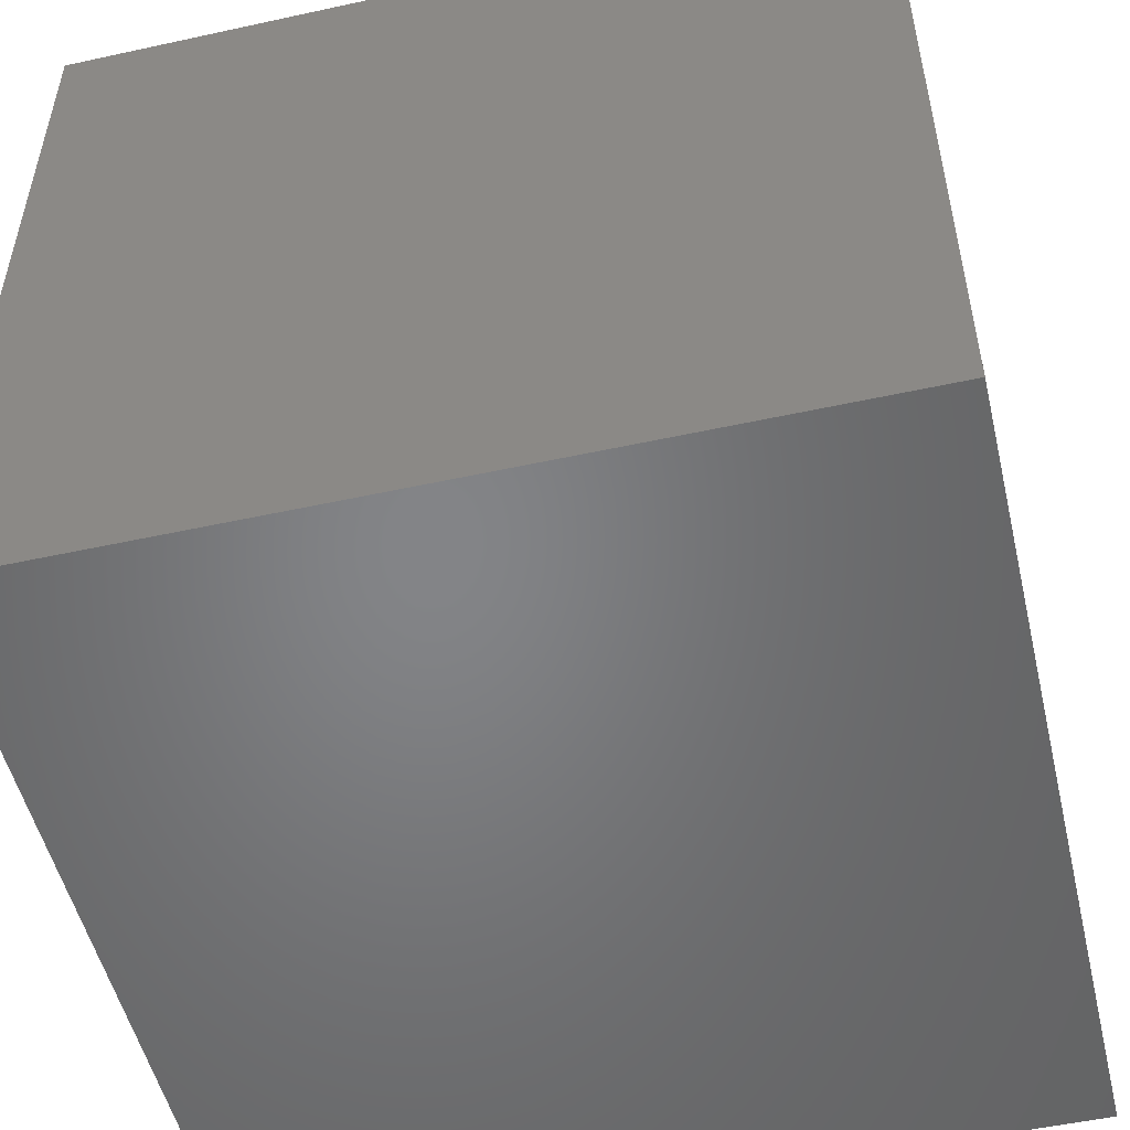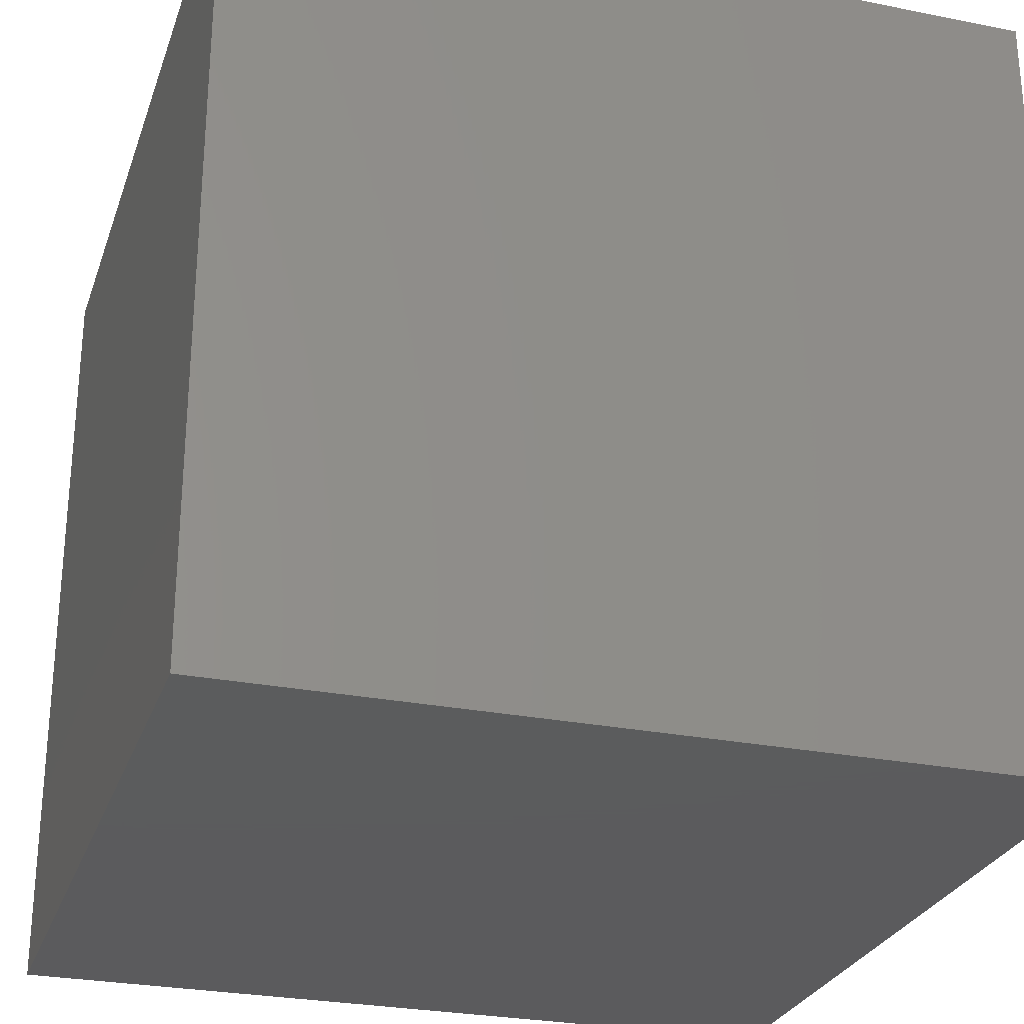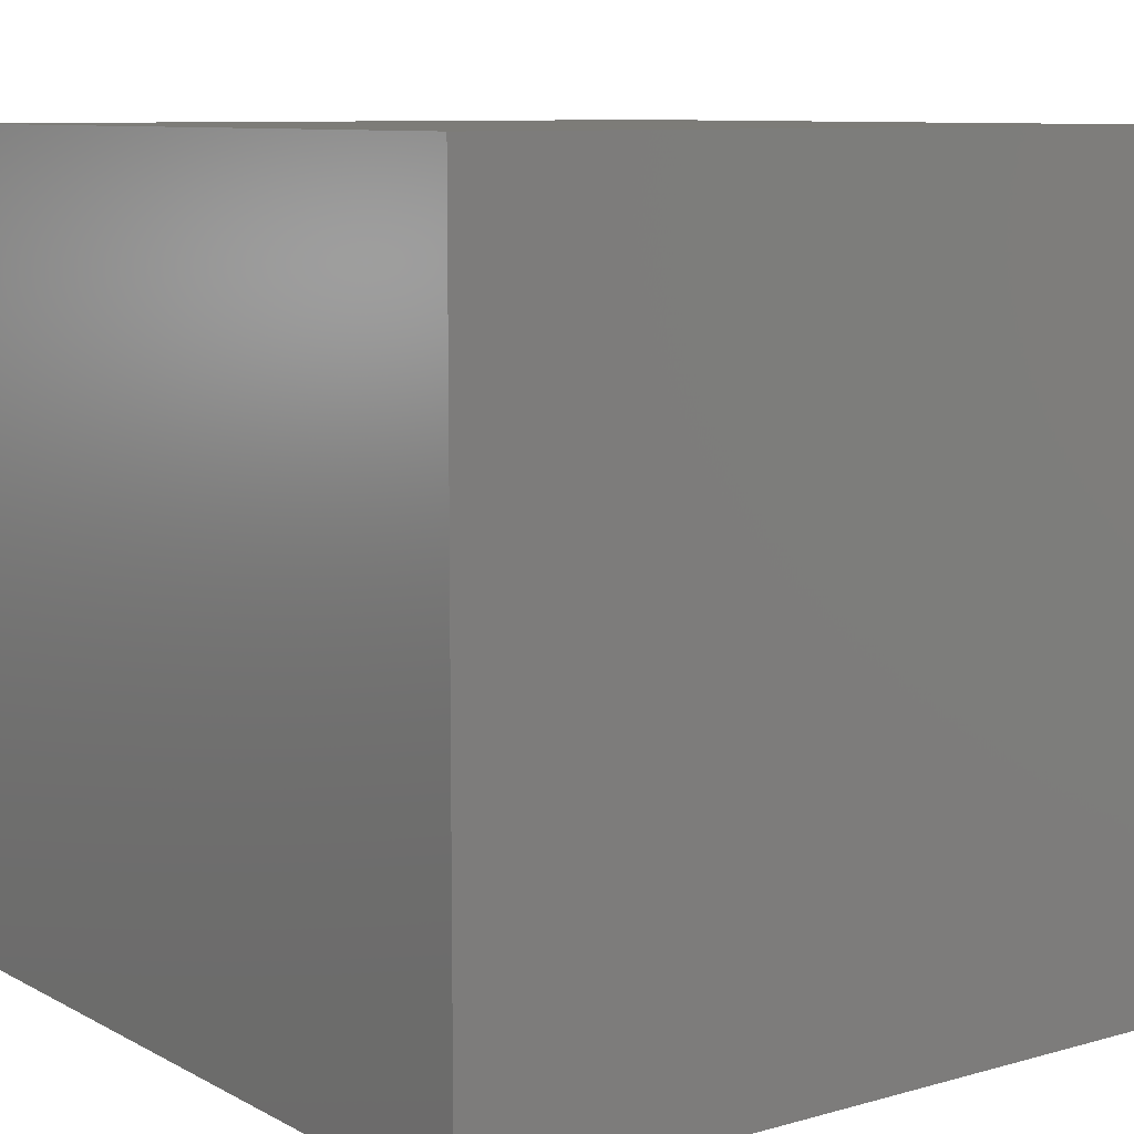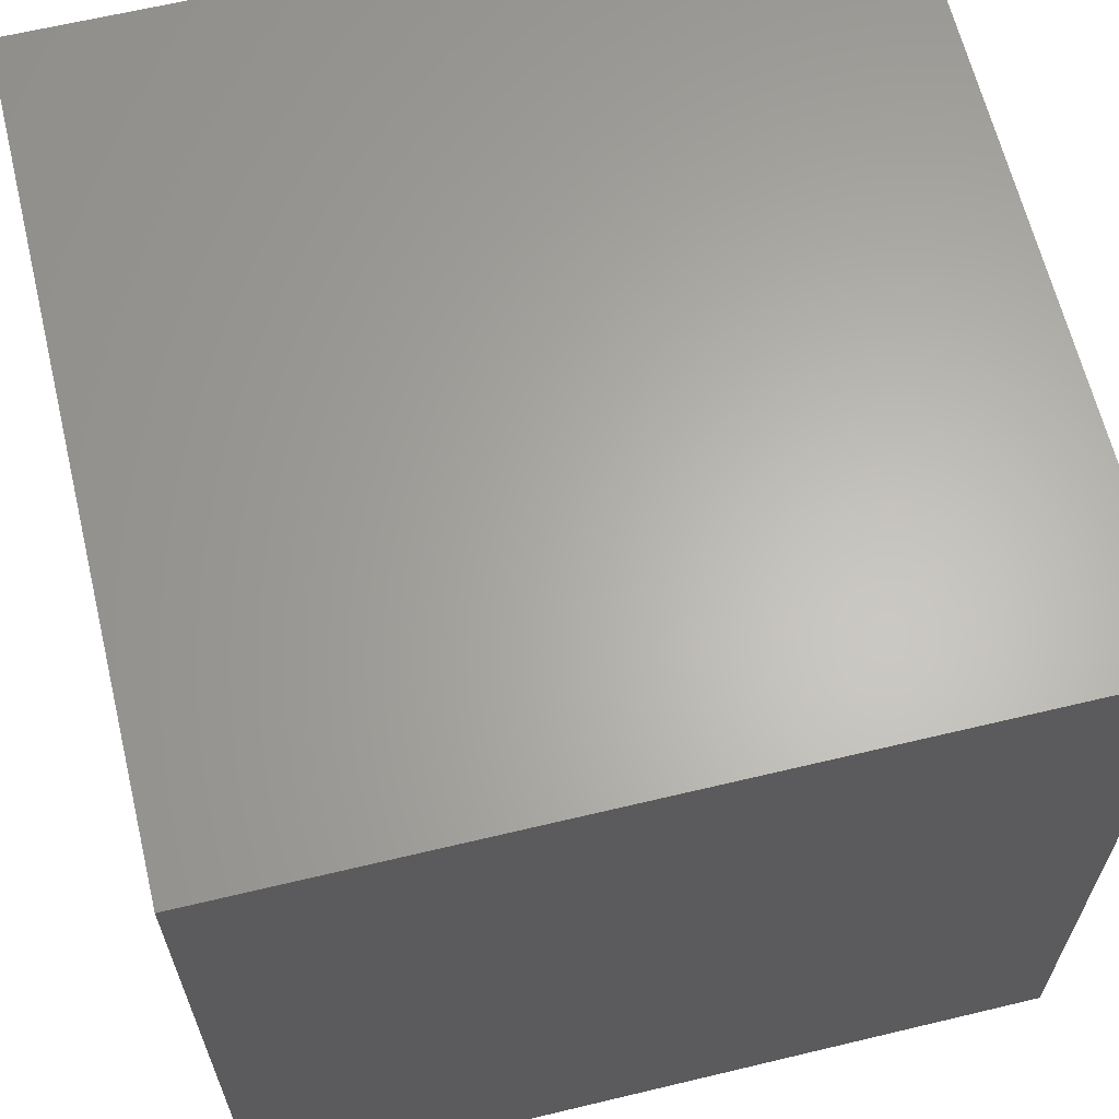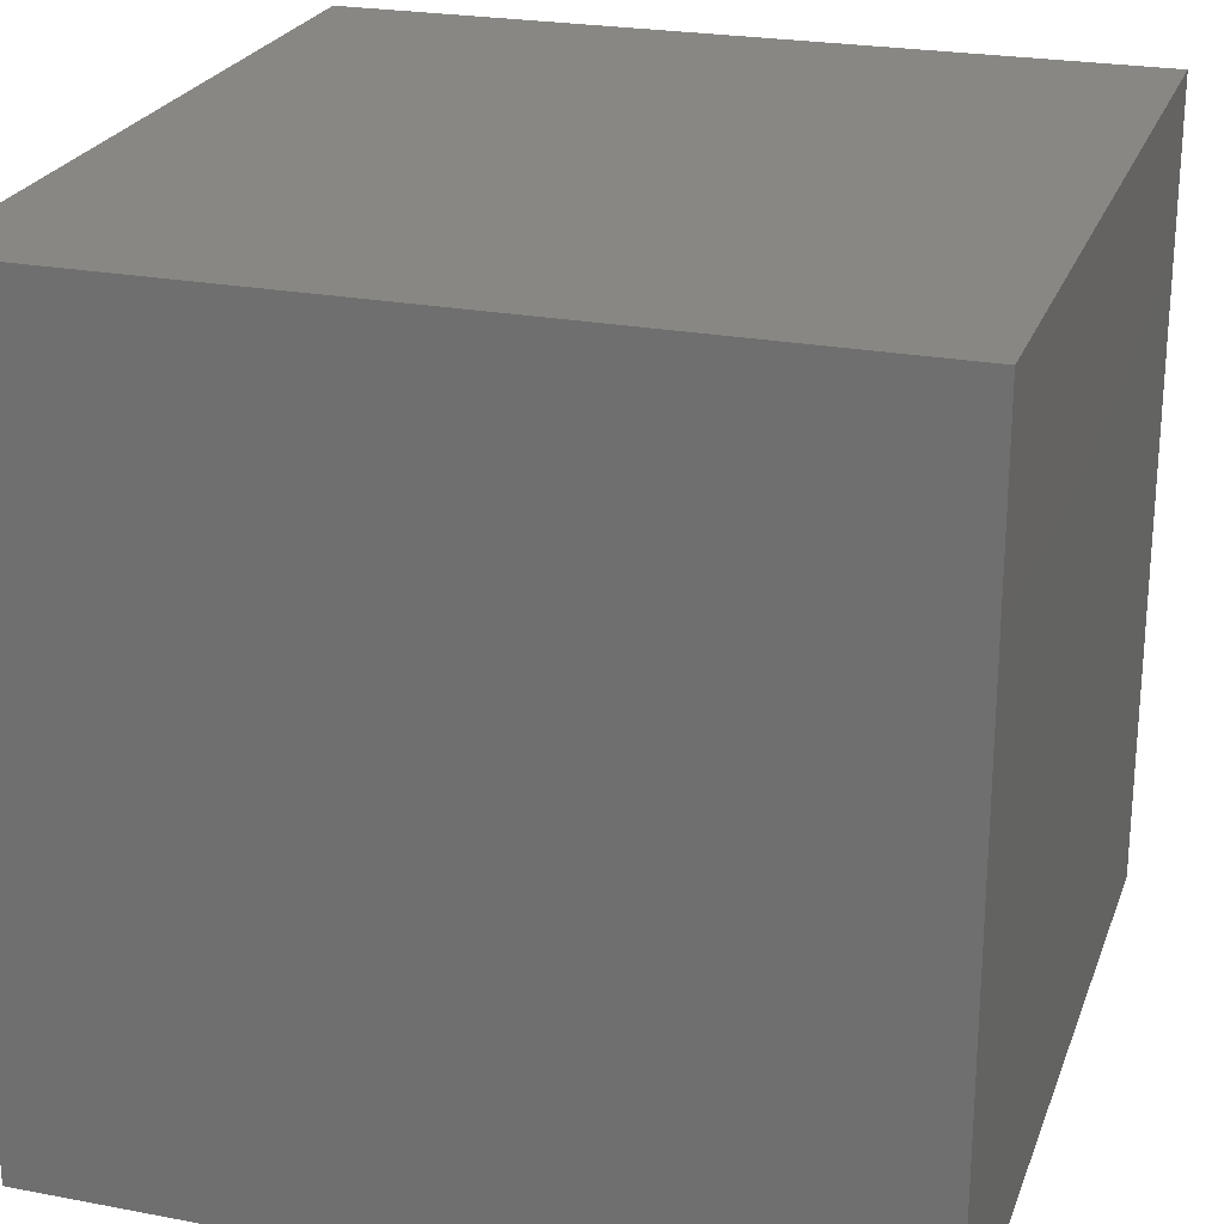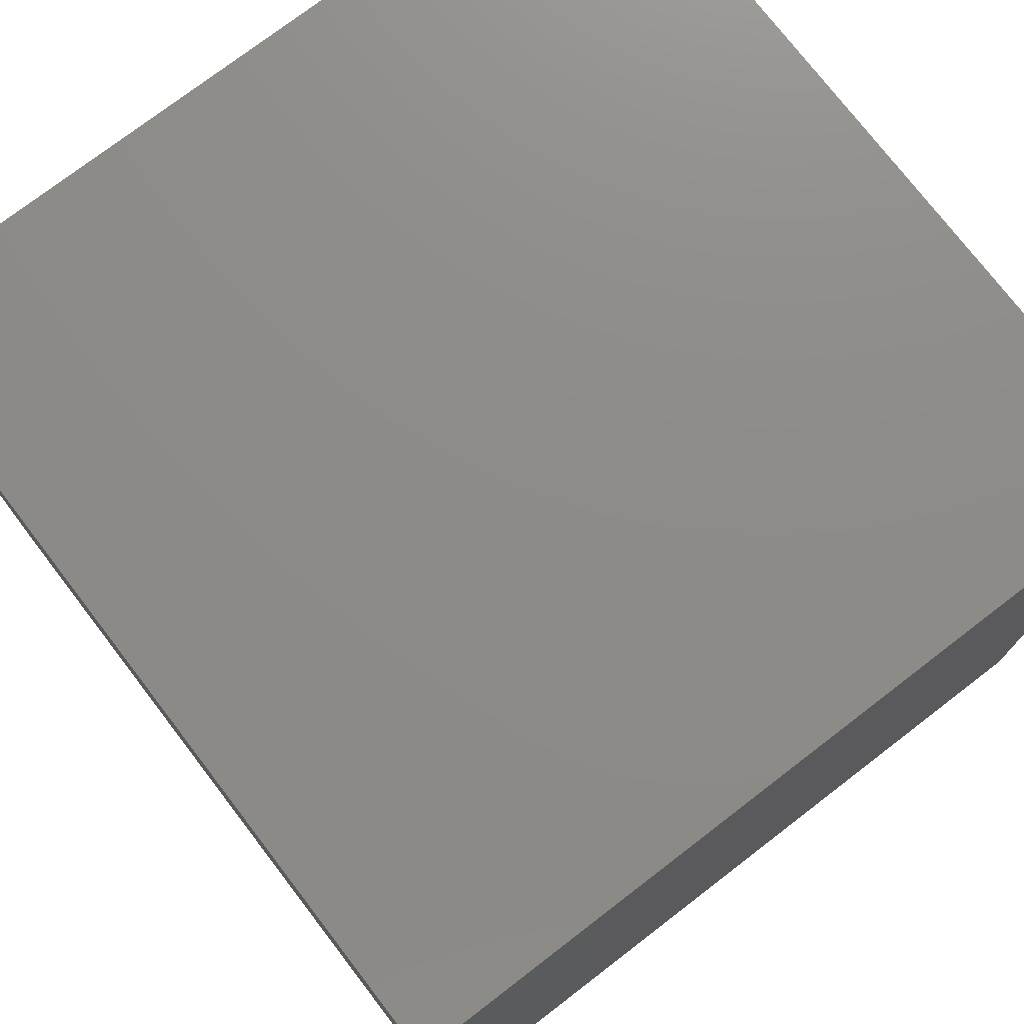
<metadata>
{"format":"stl","ext":"stl","renderer":"f3d","projection":"perspective","resolution":1024,"background":"white","views":[{"elev":-52.0,"azim":103.3,"up":"+Y"},{"elev":-27.4,"azim":-17.1,"up":"+Z"},{"elev":9.1,"azim":-126.4,"up":"+Y"},{"elev":63.9,"azim":166.4,"up":"+Y"},{"elev":24.1,"azim":107.4,"up":"+Z"},{"elev":75.4,"azim":142.5,"up":"+Z"}]}
</metadata>
<code>
# stl→obj: 209 verts, 414 faces
v 250 173.7 187.4
v 250 166.6 216.6
v 250 142.5 192.5
v 250 200 210
v 250 137.6 223.5
v 250 160 250
v 250 200 250
v 250 102.1 209.2
v 250 62.6 223.7
v 250 57.5 192.5
v 250 80 250
v 250 84.89 173.4
v 250 126.3 163.9
v 250 120 250
v 250 166.6 83.42
v 250 173.5 112.4
v 250 142.5 107.5
v 250 200 90
v 250 137.4 76.34
v 250 160 50
v 250 200 50
v 250 159.2 147.9
v 250 200 170
v 250 33.42 216.6
v 250 40 250
v 250 200 130
v 250 76.61 134.9
v 250 100 150
v 250 113.8 123.7
v 250 26.5 187.6
v 250 40.79 152.1
v 250 0 170
v 250 57.5 107.5
v 250 26.34 112.6
v 250 0 130
v 250 0 210
v 250 97.93 90.79
v 250 120 50
v 250 33.42 83.42
v 250 62.41 76.5
v 250 40 50
v 250 80 50
v 250 0 250
v 250 0 90
v 250 0 50
v 50 80 50
v 50 40 50
v 50 61.72 76.44
v 50 0 50
v 50 33.42 83.42
v 50 120 50
v 50 97.68 91.27
v 50 160 50
v 50 136.9 77.21
v 50 0 90
v 50 0 130
v 50 26.9 114
v 50 0 170
v 50 40.98 150
v 50 0 210
v 50 26.9 186
v 50 40 250
v 50 80 250
v 50 63.22 223.3
v 50 0 250
v 50 33.42 216.6
v 50 120 250
v 50 98.29 209.5
v 50 160 250
v 50 137.2 223.3
v 50 200 130
v 50 200 90
v 50 173.5 113.7
v 50 200 50
v 50 166.6 83.42
v 50 200 210
v 50 200 170
v 50 174.2 187.5
v 50 200 250
v 50 166.6 216.6
v 50 163.5 150.7
v 50 141 190.4
v 50 128.1 151.9
v 50 110 176.1
v 50 100.2 151.8
v 50 110.3 124.9
v 50 80.23 132.1
v 50 140.4 111.4
v 50 79.35 168.3
v 50 57.5 107.5
v 50 57.5 192.5
v 151.7 200 209.5
v 109 200 190.4
v 140 200 176.1
v 112.8 200 223.3
v 121.8 200 152.1
v 86.49 200 150.7
v 75.78 200 187.5
v 83.42 200 216.6
v 192.5 200 192.5
v 187.1 200 223.5
v 170.6 200 168.2
v 223.1 200 186
v 209 200 150
v 217.1 200 217.1
v 139.4 200 125.9
v 109.6 200 111.4
v 152.3 200 91.27
v 113.1 200 77.21
v 76.53 200 113.7
v 83.42 200 83.42
v 192.5 200 107.5
v 169.3 200 131.4
v 188.3 200 76.44
v 130 200 50
v 170 200 50
v 170 200 250
v 130 200 250
v 149.8 200 151.8
v 223.1 200 114
v 216.6 200 83.42
v 210 200 50
v 90 200 250
v 210 200 250
v 90 200 50
v 223.8 0 187.6
v 217.3 0 217.3
v 209.2 0 147.9
v 223.5 0 112.4
v 76.24 0 112.5
v 82.89 0 82.89
v 90.79 0 152.1
v 76.5 0 187.6
v 83.42 0 216.6
v 216.6 0 83.42
v 170 0 250
v 210 0 250
v 188.4 0 223.8
v 170 0 50
v 130 0 50
v 147.9 0 90.79
v 90 0 50
v 111.7 0 76.24
v 210 0 50
v 187.4 0 76.34
v 130 0 250
v 152.1 0 209.2
v 90 0 250
v 112.6 0 223.7
v 176.3 0 163.9
v 192.5 0 192.5
v 107.5 0 192.5
v 135.2 0 173.3
v 123.7 0 136.1
v 107.5 0 107.5
v 164.8 0 126.7
v 192.5 0 107.5
v 150 0 150
v 107.5 142.5 250
v 83.42 166.6 250
v 112.4 173.5 250
v 76.34 137.4 250
v 147.9 159.2 250
v 123.7 113.8 250
v 90.79 97.93 250
v 107.5 57.5 250
v 134.9 76.61 250
v 152.1 40.79 250
v 83.42 33.42 250
v 76.5 62.41 250
v 112.6 26.34 250
v 150 100 250
v 163.9 126.3 250
v 173.4 84.89 250
v 192.5 57.5 250
v 223.7 62.6 250
v 216.6 33.42 250
v 209.2 102.1 250
v 187.6 26.5 250
v 192.5 142.5 250
v 216.6 166.6 250
v 223.5 137.6 250
v 187.4 173.7 250
v 76.44 61.72 50
v 83.42 33.42 50
v 223.3 137.2 50
v 209.5 98.29 50
v 91.27 97.68 50
v 77.21 136.9 50
v 223.3 63.22 50
v 216.6 33.42 50
v 216.6 166.6 50
v 83.42 166.6 50
v 150 40.98 50
v 114 26.9 50
v 186 26.9 50
v 187.5 174.2 50
v 113.7 173.5 50
v 150.7 163.5 50
v 192.5 57.5 50
v 111.4 140.4 50
v 151.9 128.1 50
v 124.9 110.3 50
v 132.1 80.23 50
v 107.5 57.5 50
v 168.3 79.35 50
v 190.4 141 50
v 176.1 110 50
v 151.8 100.2 50
f 1 2 3
f 2 1 4
f 2 5 3
f 5 2 6
f 2 4 7
f 6 2 7
f 8 9 10
f 9 8 11
f 12 13 8
f 12 8 10
f 5 8 3
f 8 5 14
f 8 13 3
f 11 8 14
f 15 16 17
f 16 15 18
f 19 15 17
f 15 19 20
f 15 20 21
f 18 15 21
f 22 1 3
f 1 22 23
f 4 1 23
f 9 24 10
f 24 9 25
f 25 9 11
f 16 22 17
f 22 16 26
f 26 16 18
f 12 27 28
f 13 12 28
f 27 29 28
f 29 13 28
f 30 31 10
f 31 30 32
f 27 12 31
f 31 12 10
f 27 31 33
f 31 34 33
f 34 31 35
f 35 31 32
f 24 30 10
f 30 24 36
f 32 30 36
f 37 19 17
f 19 37 38
f 20 19 38
f 29 37 17
f 22 29 17
f 29 27 37
f 13 29 22
f 37 27 33
f 14 5 6
f 39 40 33
f 40 37 33
f 40 39 41
f 37 40 42
f 42 40 41
f 34 39 33
f 36 24 43
f 24 25 43
f 39 34 44
f 41 39 45
f 39 44 45
f 38 37 42
f 13 22 3
f 23 22 26
f 44 34 35
f 46 47 48
f 49 50 47
f 47 50 48
f 51 46 52
f 53 51 54
f 51 52 54
f 55 56 57
f 49 55 50
f 55 57 50
f 56 58 59
f 56 59 57
f 58 60 61
f 58 61 59
f 62 63 64
f 65 62 66
f 62 64 66
f 63 67 68
f 67 69 70
f 67 70 68
f 65 66 60
f 60 66 61
f 63 68 64
f 46 48 52
f 71 72 73
f 74 75 72
f 72 75 73
f 74 53 75
f 53 54 75
f 76 77 78
f 79 76 80
f 76 78 80
f 77 71 81
f 77 81 78
f 79 80 69
f 69 80 70
f 71 73 81
f 82 70 80
f 82 68 70
f 82 80 78
f 82 83 84
f 82 84 68
f 82 78 81
f 82 81 83
f 85 83 86
f 85 86 87
f 88 86 83
f 88 52 86
f 52 87 86
f 85 84 83
f 85 89 84
f 68 84 89
f 90 52 48
f 90 48 50
f 91 66 64
f 91 61 66
f 91 64 68
f 88 54 52
f 88 75 54
f 91 68 89
f 91 89 59
f 91 59 61
f 85 87 89
f 88 83 81
f 90 87 52
f 88 73 75
f 88 81 73
f 90 50 57
f 90 59 87
f 90 57 59
f 59 89 87
f 92 93 94
f 95 93 92
f 96 93 97
f 97 93 98
f 99 93 95
f 98 93 99
f 94 93 96
f 92 100 101
f 102 100 92
f 103 100 104
f 104 100 102
f 105 100 103
f 101 100 105
f 106 107 108
f 108 107 109
f 110 107 97
f 97 107 96
f 111 107 110
f 109 107 111
f 96 107 106
f 108 112 113
f 114 112 108
f 115 116 108
f 108 116 114
f 109 115 108
f 106 108 113
f 117 118 92
f 92 118 95
f 101 117 92
f 102 92 94
f 97 77 71
f 98 77 97
f 97 71 110
f 96 119 94
f 94 119 102
f 113 119 106
f 102 119 113
f 106 119 96
f 113 112 104
f 104 112 120
f 104 26 23
f 120 26 104
f 104 23 103
f 113 104 102
f 121 112 114
f 120 112 121
f 122 21 121
f 114 122 121
f 121 21 18
f 121 18 120
f 99 79 76
f 99 76 98
f 123 79 99
f 95 123 99
f 110 71 72
f 72 74 111
f 110 72 111
f 98 76 77
f 120 18 26
f 103 23 4
f 4 7 105
f 103 4 105
f 116 122 114
f 105 7 124
f 105 124 101
f 111 74 125
f 111 125 109
f 125 115 109
f 118 123 95
f 124 117 101
f 126 36 32
f 127 43 36
f 127 36 126
f 128 32 35
f 129 35 44
f 128 35 129
f 126 32 128
f 130 55 56
f 131 49 55
f 131 55 130
f 132 56 58
f 130 56 132
f 133 58 60
f 132 58 133
f 60 65 134
f 133 60 134
f 44 45 135
f 129 44 135
f 136 137 138
f 137 43 127
f 138 137 127
f 139 140 141
f 140 142 143
f 141 140 143
f 144 139 145
f 145 139 141
f 142 49 131
f 143 142 131
f 135 45 144
f 135 144 145
f 146 136 147
f 147 136 138
f 148 146 149
f 149 146 147
f 134 65 148
f 134 148 149
f 150 151 128
f 128 151 126
f 147 151 150
f 138 151 147
f 126 151 127
f 127 151 138
f 133 152 132
f 132 152 153
f 147 152 149
f 153 152 147
f 134 152 133
f 149 152 134
f 154 155 132
f 132 155 130
f 154 132 153
f 156 157 141
f 141 157 145
f 141 155 154
f 143 155 141
f 156 141 154
f 128 157 156
f 129 157 128
f 150 128 156
f 153 147 150
f 145 157 135
f 135 157 129
f 130 155 131
f 131 155 143
f 154 158 156
f 153 158 154
f 156 158 150
f 150 158 153
f 159 160 161
f 159 162 160
f 159 163 164
f 159 164 165
f 159 161 163
f 159 165 162
f 166 167 168
f 166 165 167
f 166 169 170
f 166 170 165
f 166 171 169
f 166 168 171
f 172 164 173
f 172 173 174
f 172 167 164
f 172 174 167
f 175 176 177
f 175 178 176
f 175 168 174
f 175 174 178
f 175 177 179
f 175 179 168
f 180 173 163
f 180 178 173
f 180 181 182
f 180 182 178
f 180 183 181
f 180 163 183
f 62 63 170
f 65 62 169
f 62 170 169
f 63 67 165
f 67 69 162
f 67 162 165
f 63 165 170
f 79 160 69
f 69 160 162
f 137 136 179
f 43 137 177
f 137 179 177
f 118 117 163
f 123 118 161
f 118 163 161
f 117 124 183
f 117 183 163
f 136 146 168
f 136 168 179
f 7 181 124
f 124 181 183
f 146 148 171
f 146 171 168
f 65 169 148
f 148 169 171
f 79 123 160
f 123 161 160
f 14 11 178
f 6 14 182
f 14 178 182
f 11 25 176
f 11 176 178
f 43 177 25
f 25 177 176
f 7 6 181
f 6 182 181
f 163 173 164
f 178 174 173
f 165 164 167
f 168 167 174
f 184 46 47
f 47 49 185
f 184 47 185
f 186 38 20
f 187 42 38
f 187 38 186
f 188 51 46
f 189 53 51
f 189 51 188
f 188 46 184
f 190 41 42
f 191 45 41
f 191 41 190
f 20 21 192
f 186 20 192
f 193 74 53
f 193 53 189
f 190 42 187
f 194 140 139
f 195 142 140
f 195 140 194
f 196 139 144
f 194 139 196
f 185 49 142
f 185 142 195
f 197 122 116
f 192 21 122
f 192 122 197
f 144 45 191
f 196 144 191
f 198 115 125
f 125 74 193
f 198 125 193
f 199 116 115
f 197 116 199
f 199 115 198
f 196 200 194
f 191 200 196
f 198 201 199
f 199 201 202
f 203 201 188
f 188 201 189
f 202 201 203
f 193 201 198
f 189 201 193
f 204 205 194
f 194 205 195
f 188 205 204
f 184 205 188
f 185 205 184
f 195 205 185
f 194 200 206
f 204 194 206
f 202 207 199
f 199 207 197
f 187 207 208
f 186 207 187
f 206 200 187
f 187 200 190
f 206 187 208
f 192 207 186
f 197 207 192
f 208 207 202
f 203 188 204
f 190 200 191
f 204 209 203
f 203 209 202
f 208 209 206
f 202 209 208
f 206 209 204

</code>
